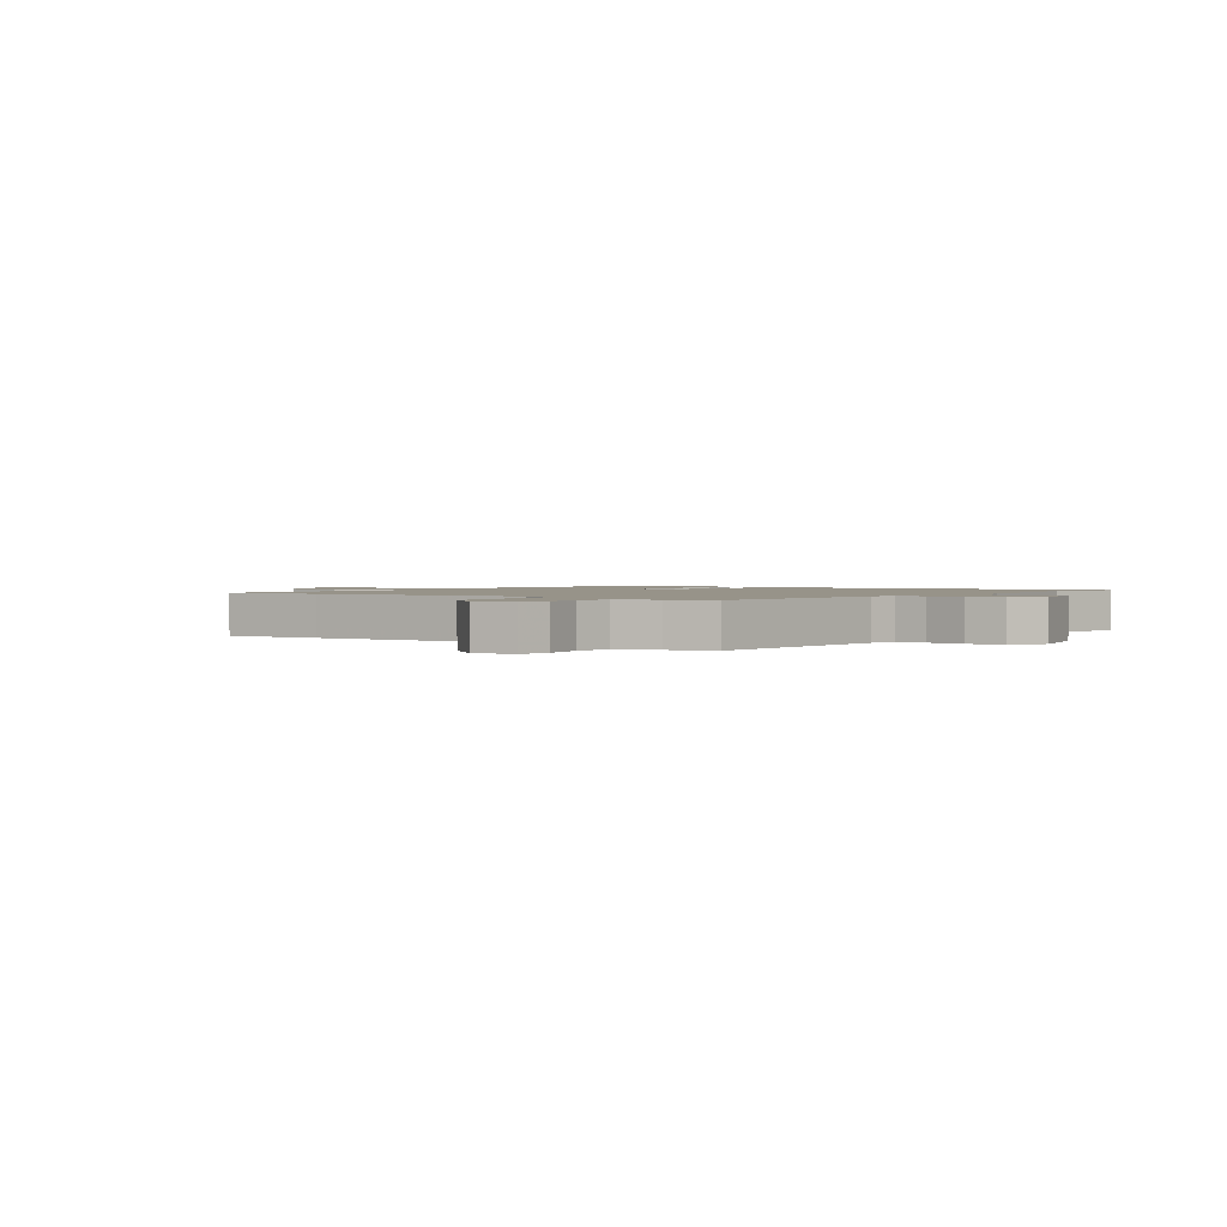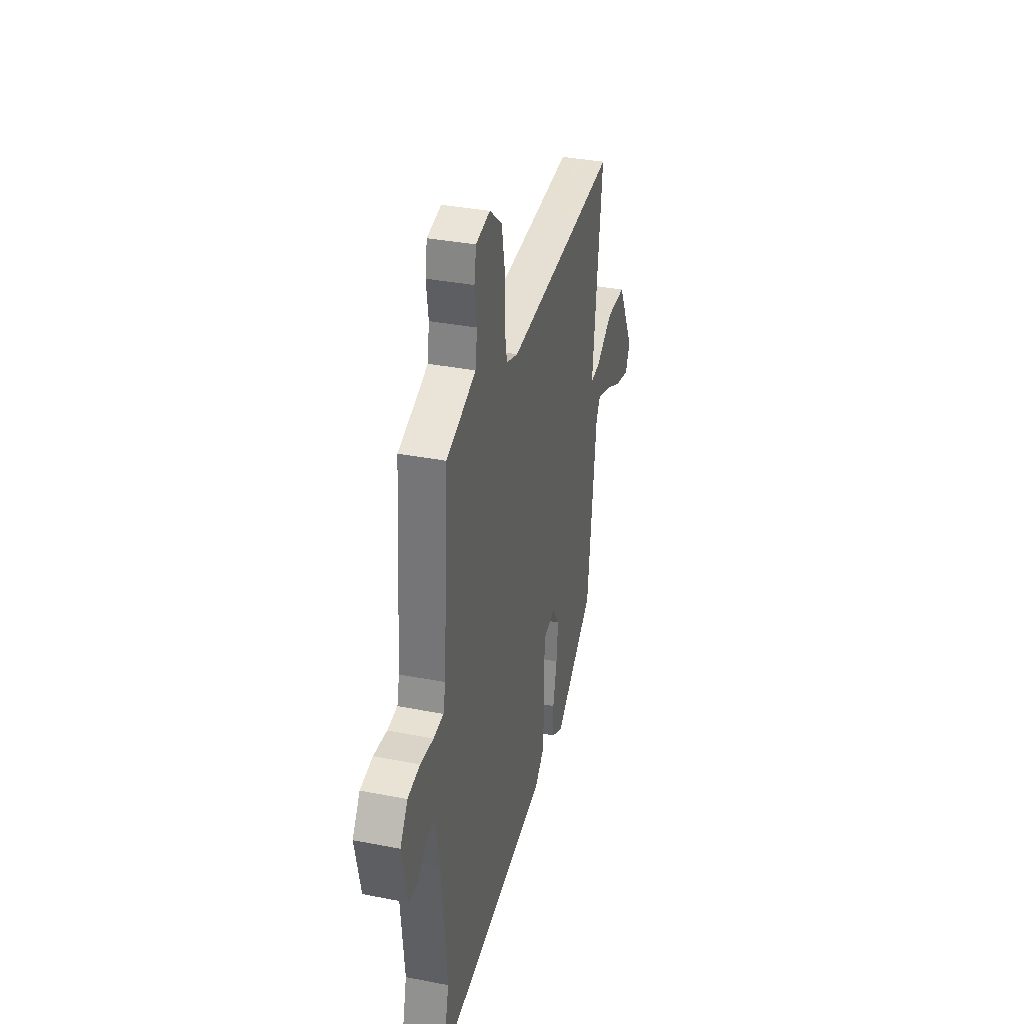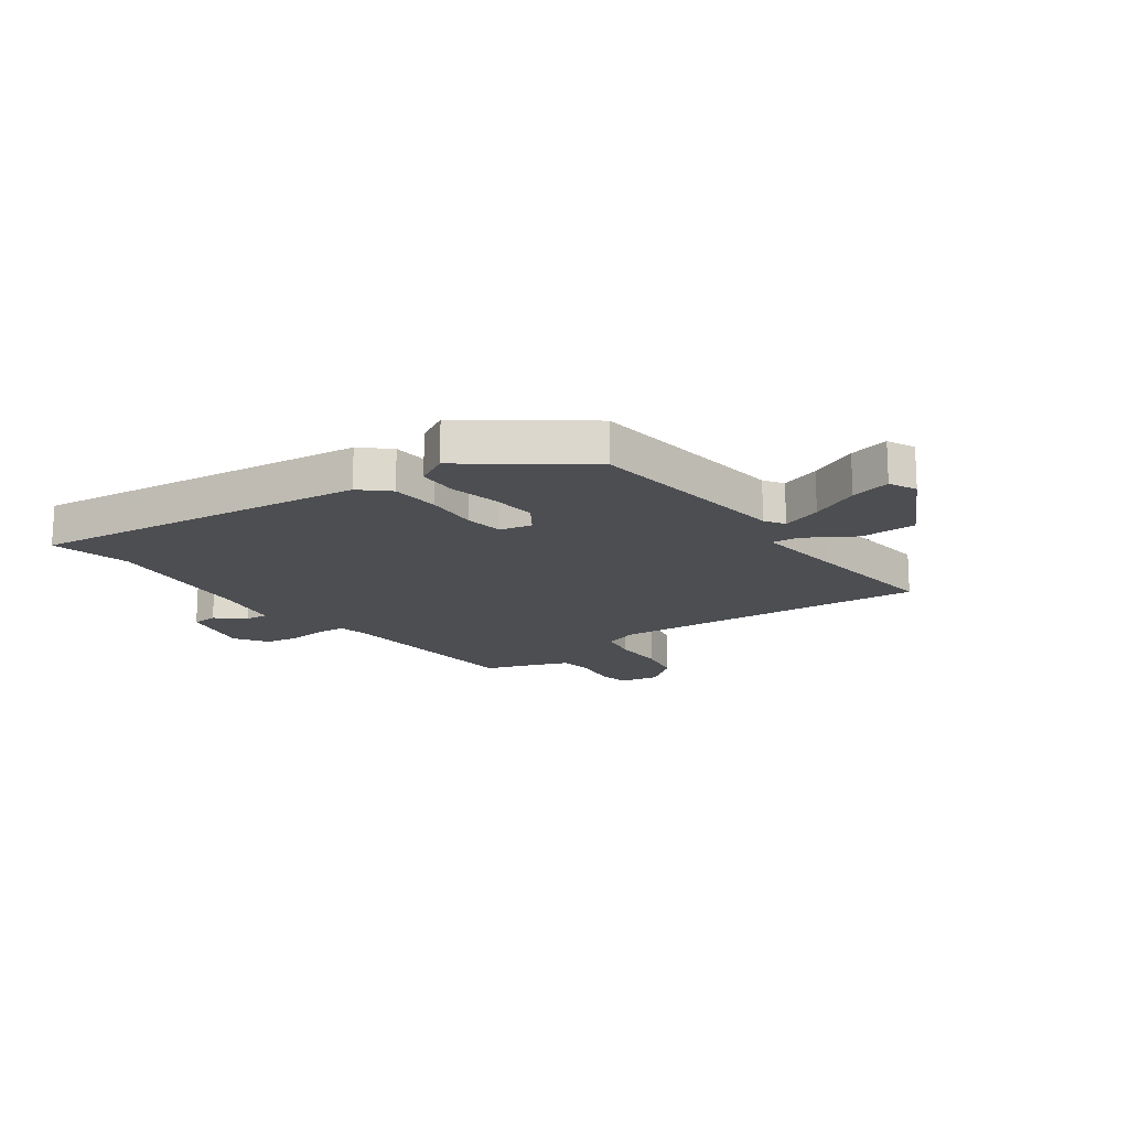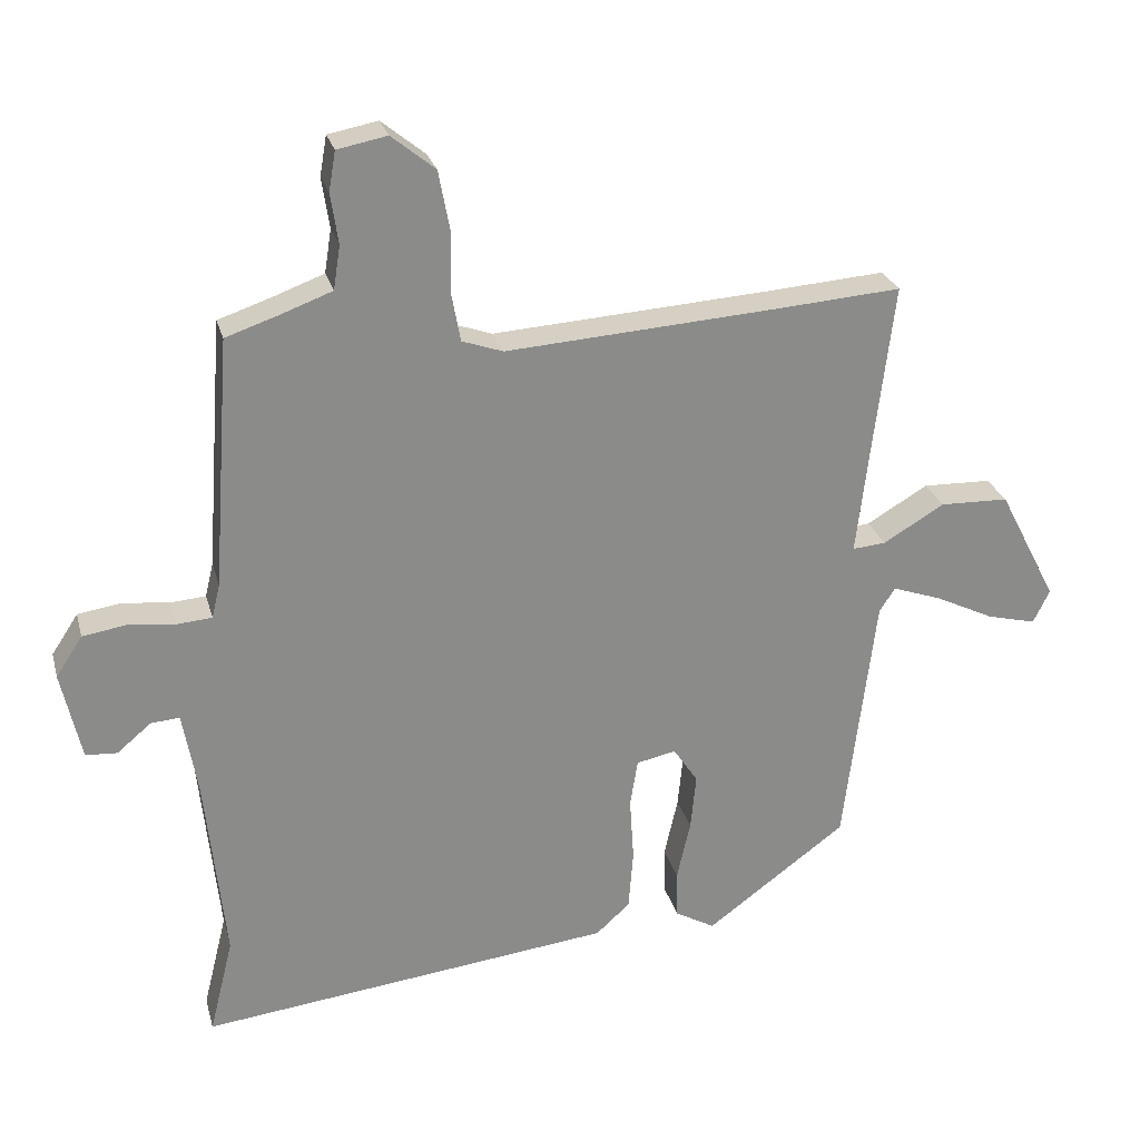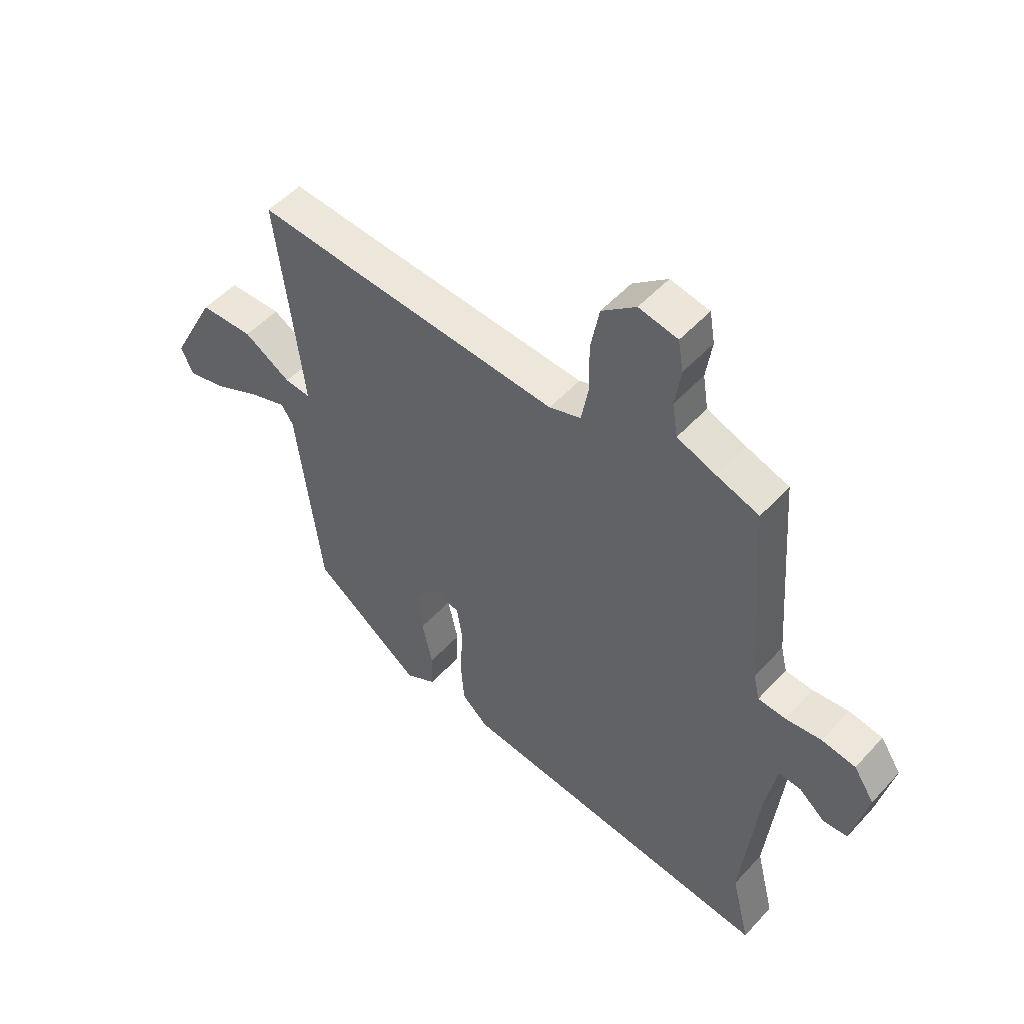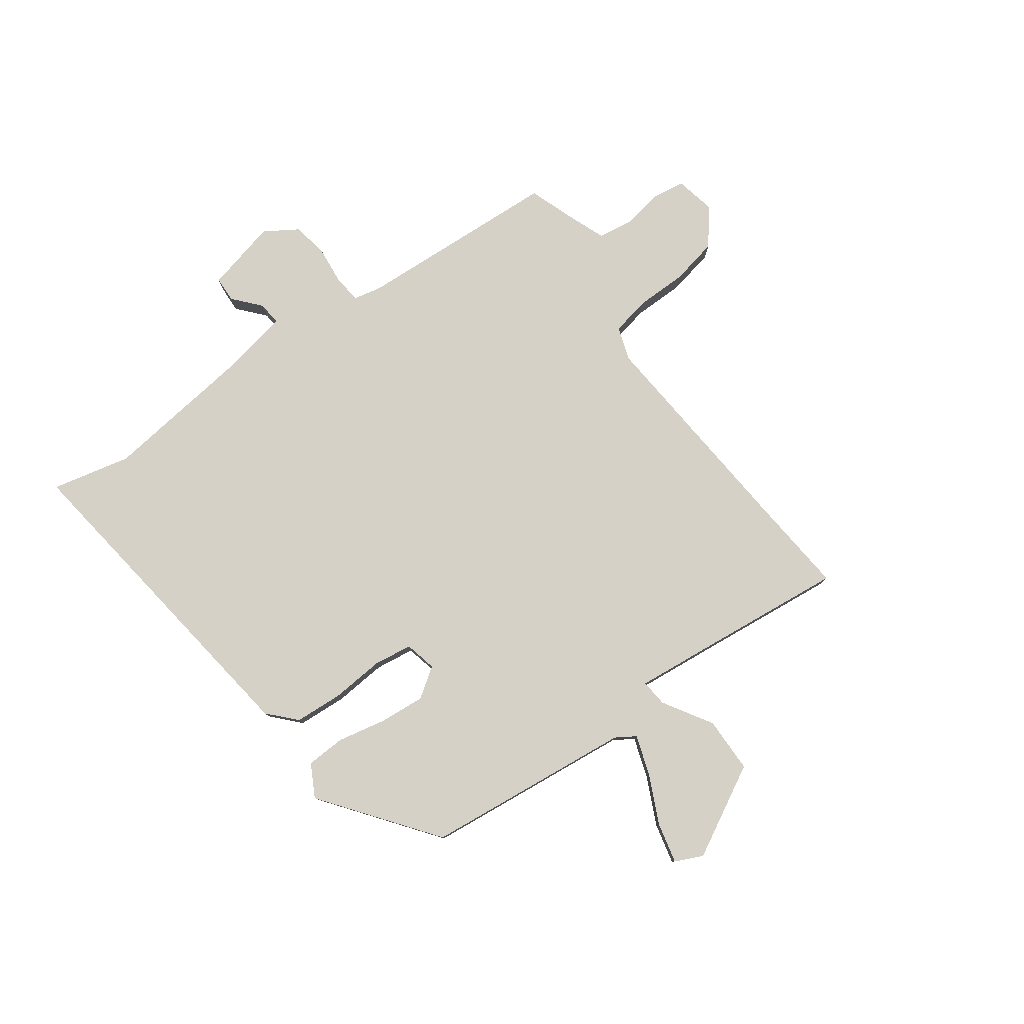
<metadata>
{"format":"obj","ext":"obj","renderer":"f3d","projection":"perspective","resolution":1024,"background":"white","views":[{"elev":1.5,"azim":35.8,"up":"+Y"},{"elev":35.0,"azim":104.6,"up":"+Z"},{"elev":-16.6,"azim":-144.6,"up":"+Y"},{"elev":26.2,"azim":165.6,"up":"+Z"},{"elev":51.3,"azim":40.8,"up":"+Z"},{"elev":79.4,"azim":-126.9,"up":"+Y"}]}
</metadata>
<code>
v 0.488 0.07 -0.451
v 0.523 0.07 -0.593
v -0.083 0.07 -0.524
v -0.133 0.07 -0.479
v -0.14 0.07 -0.391
v -0.134 0.07 -0.296
v -0.145 0.07 -0.226
v -0.203 0.07 -0.214
v -0.239 0.07 -0.268
v -0.231 0.07 -0.35
v -0.211 0.07 -0.438
v -0.213 0.07 -0.509
v -0.271 0.07 -0.542
v -0.477 0.07 -0.391
v -0.523 0.07 -0.015
v -0.546 0.07 0.02
v -0.617 0.07 -0.005
v -0.705 0.07 -0.048
v -0.777 0.07 -0.066
v -0.801 0.07 -0.017
v -0.715 0.07 0.149
v -0.614 0.07 0.152
v -0.525 0.07 0.099
v -0.476 0.07 0.095
v -0.494 0.07 0.248
v -0.525 0.07 0.502
v -0.346 0.07 0.489
v 0.056 0.07 0.463
v 0.116 0.07 0.484
v 0.129 0.07 0.555
v 0.128 0.07 0.647
v 0.144 0.07 0.732
v 0.208 0.07 0.784
v 0.281 0.07 0.77
v 0.291 0.07 0.712
v 0.28 0.07 0.638
v 0.29 0.07 0.574
v 0.363 0.07 0.547
v 0.443 0.07 0.52
v 0.47 0.07 0.152
v 0.482 0.07 0.102
v 0.534 0.07 0.098
v 0.602 0.07 0.106
v 0.666 0.07 0.096
v 0.705 0.07 0.037
v 0.676 0.07 -0.094
v 0.63 0.07 -0.097
v 0.58 0.07 -0.055
v 0.538 0.07 -0.052
v 0.517 0.07 -0.171
v 0.488 0 -0.451
v 0.523 0 -0.593
v -0.083 0 -0.524
v -0.133 0 -0.479
v -0.14 0 -0.391
v -0.134 0 -0.296
v -0.145 0 -0.226
v -0.203 0 -0.214
v -0.239 0 -0.268
v -0.231 0 -0.35
v -0.211 0 -0.438
v -0.213 0 -0.509
v -0.271 0 -0.542
v -0.477 0 -0.391
v -0.523 0 -0.015
v -0.546 0 0.02
v -0.617 0 -0.005
v -0.705 0 -0.048
v -0.777 0 -0.066
v -0.801 0 -0.017
v -0.715 0 0.149
v -0.614 0 0.152
v -0.525 0 0.099
v -0.476 0 0.095
v -0.494 0 0.248
v -0.525 0 0.502
v -0.346 0 0.489
v 0.056 0 0.463
v 0.116 0 0.484
v 0.129 0 0.555
v 0.128 0 0.647
v 0.144 0 0.732
v 0.208 0 0.784
v 0.281 0 0.77
v 0.291 0 0.712
v 0.28 0 0.638
v 0.29 0 0.574
v 0.363 0 0.547
v 0.443 0 0.52
v 0.47 0 0.152
v 0.482 0 0.102
v 0.534 0 0.098
v 0.602 0 0.106
v 0.666 0 0.096
v 0.705 0 0.037
v 0.676 0 -0.094
v 0.63 0 -0.097
v 0.58 0 -0.055
v 0.538 0 -0.052
v 0.517 0 -0.171
f 45 46 47 48
f 45 48 49
f 42 43 44 45
f 41 42 45 49
f 38 39 40
f 37 38 40 41
f 33 34 35 36
f 33 36 37
f 30 31 32 33
f 29 30 33 37
f 25 26 27
f 24 25 27 28
f 20 21 22 23
f 20 23 24
f 17 18 19 20
f 16 17 20 24
f 15 16 24 28
f 10 11 12 13
f 9 10 13 14
f 8 9 14 15
f 3 4 5 6
f 1 2 3 6
f 50 1 6 7
f 29 37 41 49
f 28 29 49 50
f 15 28 50
f 7 8 15 50
f 98 97 96 95
f 99 98 95
f 95 94 93 92
f 99 95 92 91
f 90 89 88
f 91 90 88 87
f 86 85 84 83
f 87 86 83
f 83 82 81 80
f 87 83 80 79
f 77 76 75
f 78 77 75 74
f 73 72 71 70
f 74 73 70
f 70 69 68 67
f 74 70 67 66
f 78 74 66 65
f 63 62 61 60
f 64 63 60 59
f 65 64 59 58
f 56 55 54 53
f 56 53 52 51
f 57 56 51 100
f 99 91 87 79
f 100 99 79 78
f 100 78 65
f 100 65 58 57
f 1 51 52 2
f 2 52 53 3
f 3 53 54 4
f 4 54 55 5
f 5 55 56 6
f 6 56 57 7
f 7 57 58 8
f 8 58 59 9
f 9 59 60 10
f 10 60 61 11
f 11 61 62 12
f 12 62 63 13
f 13 63 64 14
f 14 64 65 15
f 15 65 66 16
f 16 66 67 17
f 17 67 68 18
f 18 68 69 19
f 19 69 70 20
f 20 70 71 21
f 21 71 72 22
f 22 72 73 23
f 23 73 74 24
f 24 74 75 25
f 25 75 76 26
f 26 76 77 27
f 27 77 78 28
f 28 78 79 29
f 29 79 80 30
f 30 80 81 31
f 31 81 82 32
f 32 82 83 33
f 33 83 84 34
f 34 84 85 35
f 35 85 86 36
f 36 86 87 37
f 37 87 88 38
f 38 88 89 39
f 39 89 90 40
f 40 90 91 41
f 41 91 92 42
f 42 92 93 43
f 43 93 94 44
f 44 94 95 45
f 45 95 96 46
f 46 96 97 47
f 47 97 98 48
f 48 98 99 49
f 49 99 100 50
f 50 100 51 1

</code>
